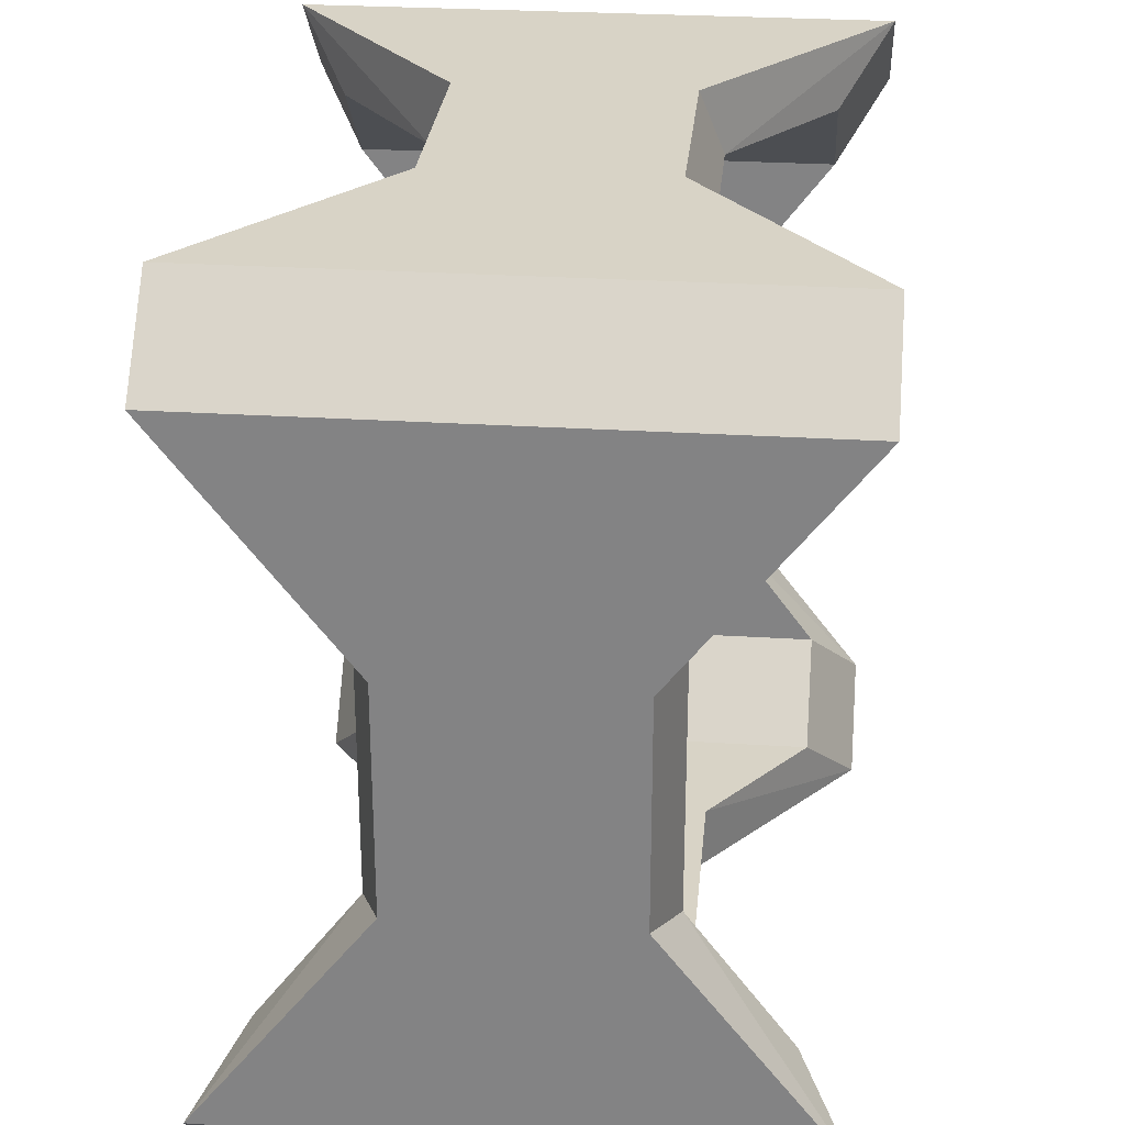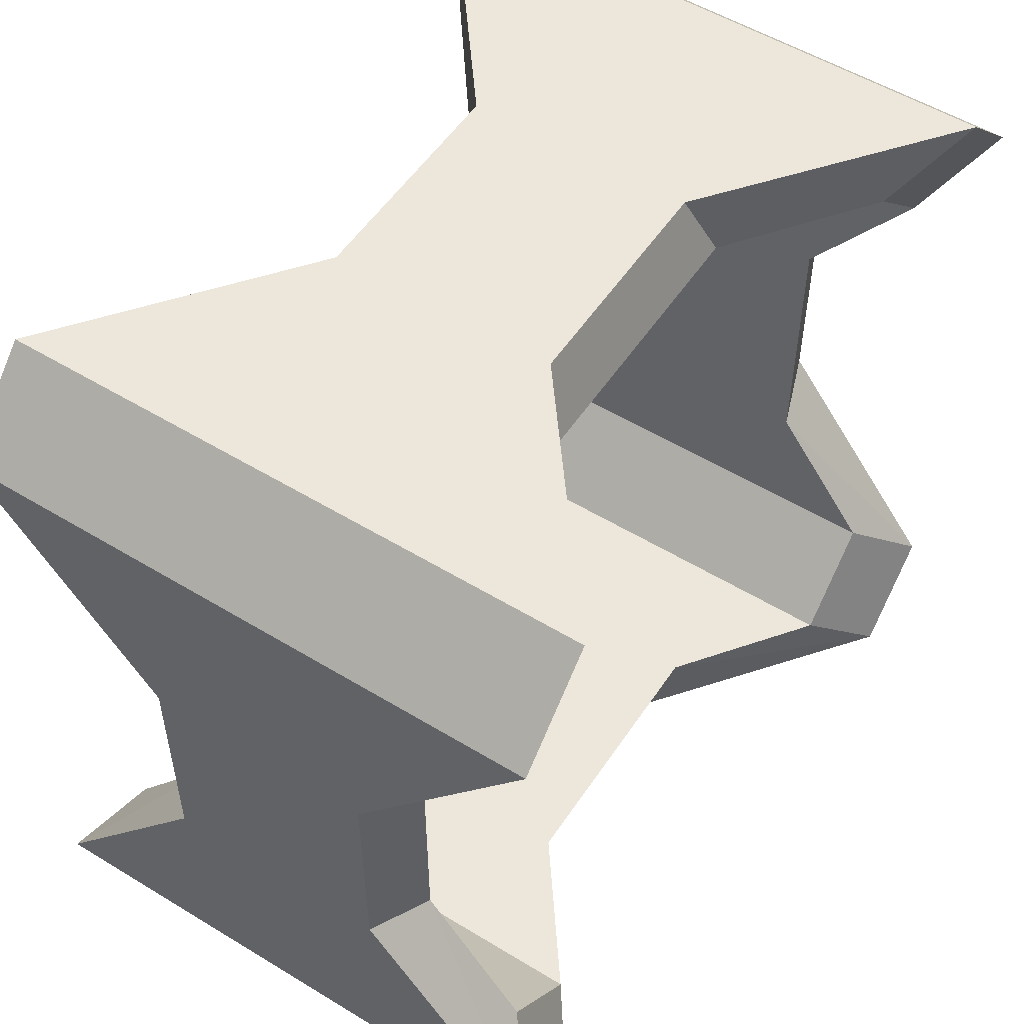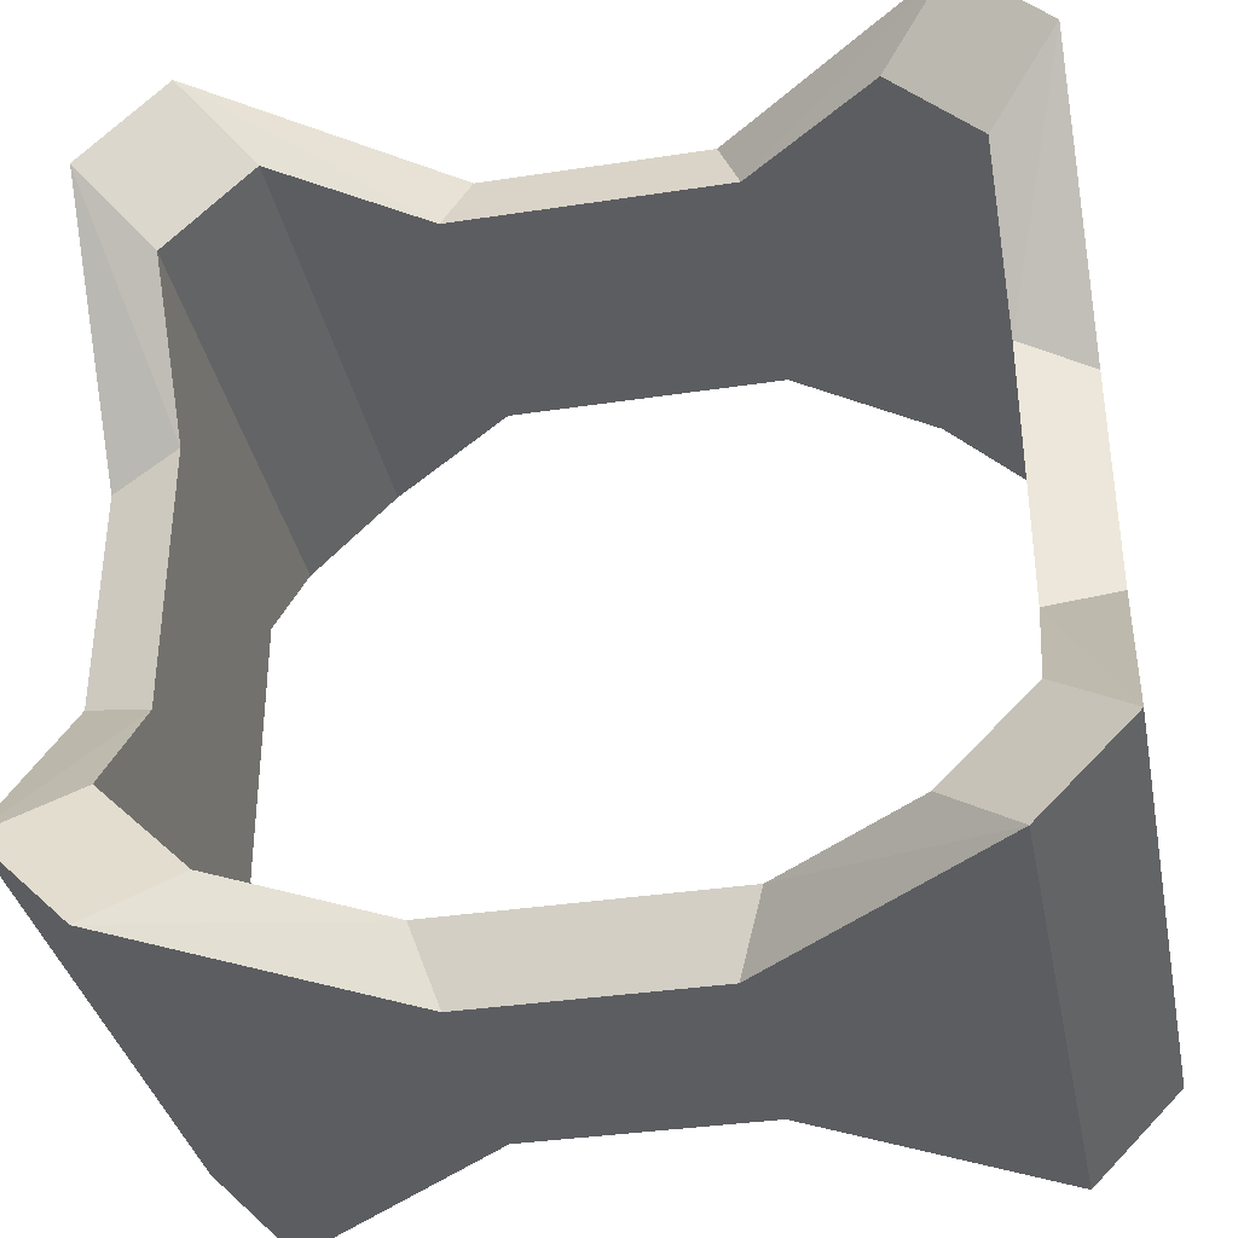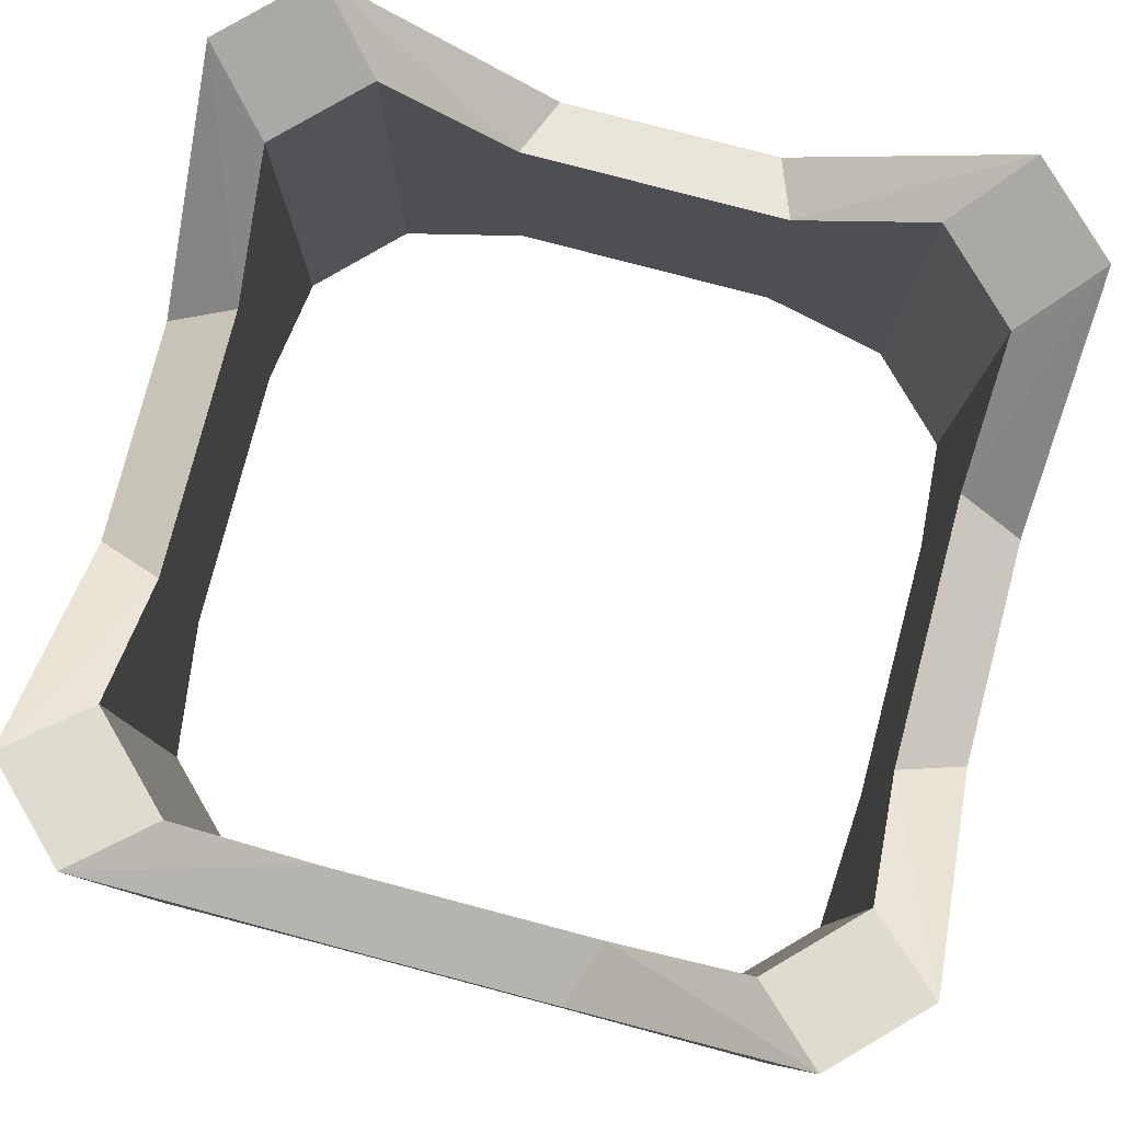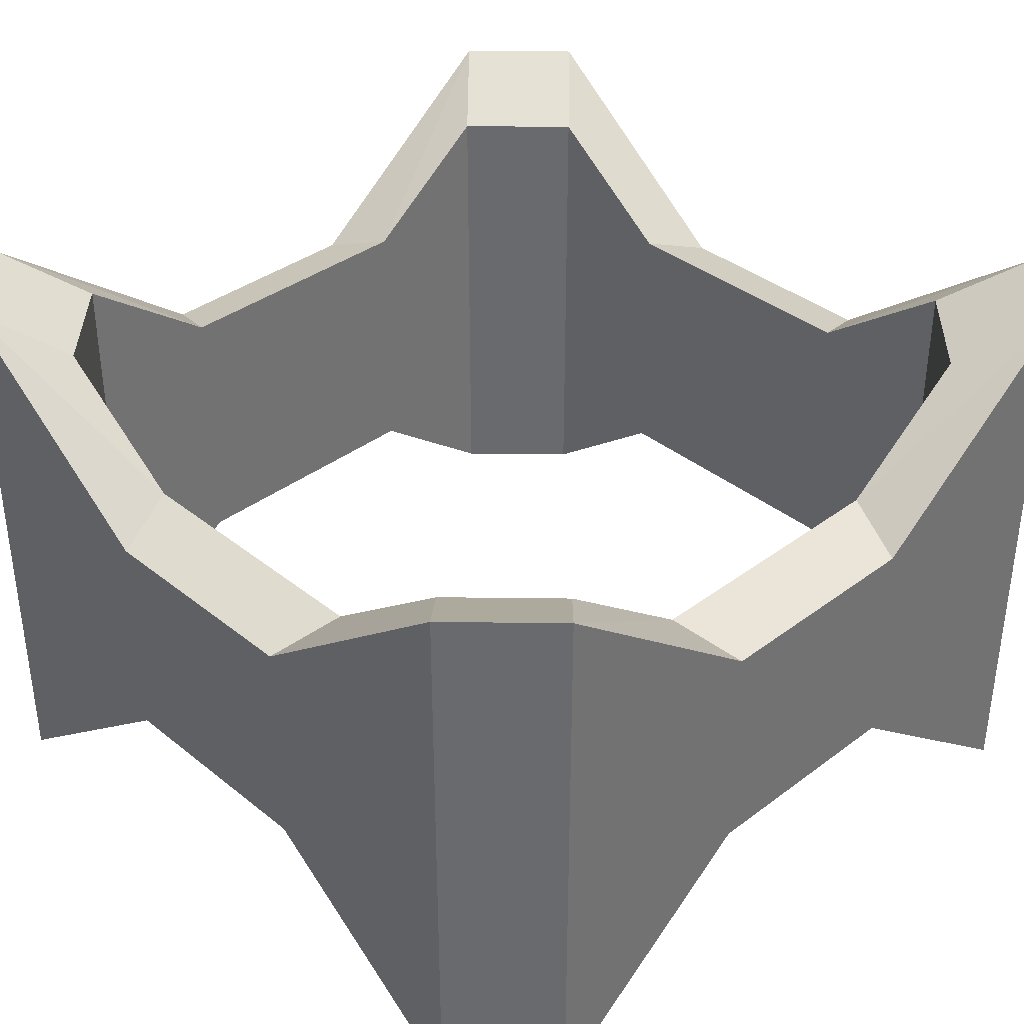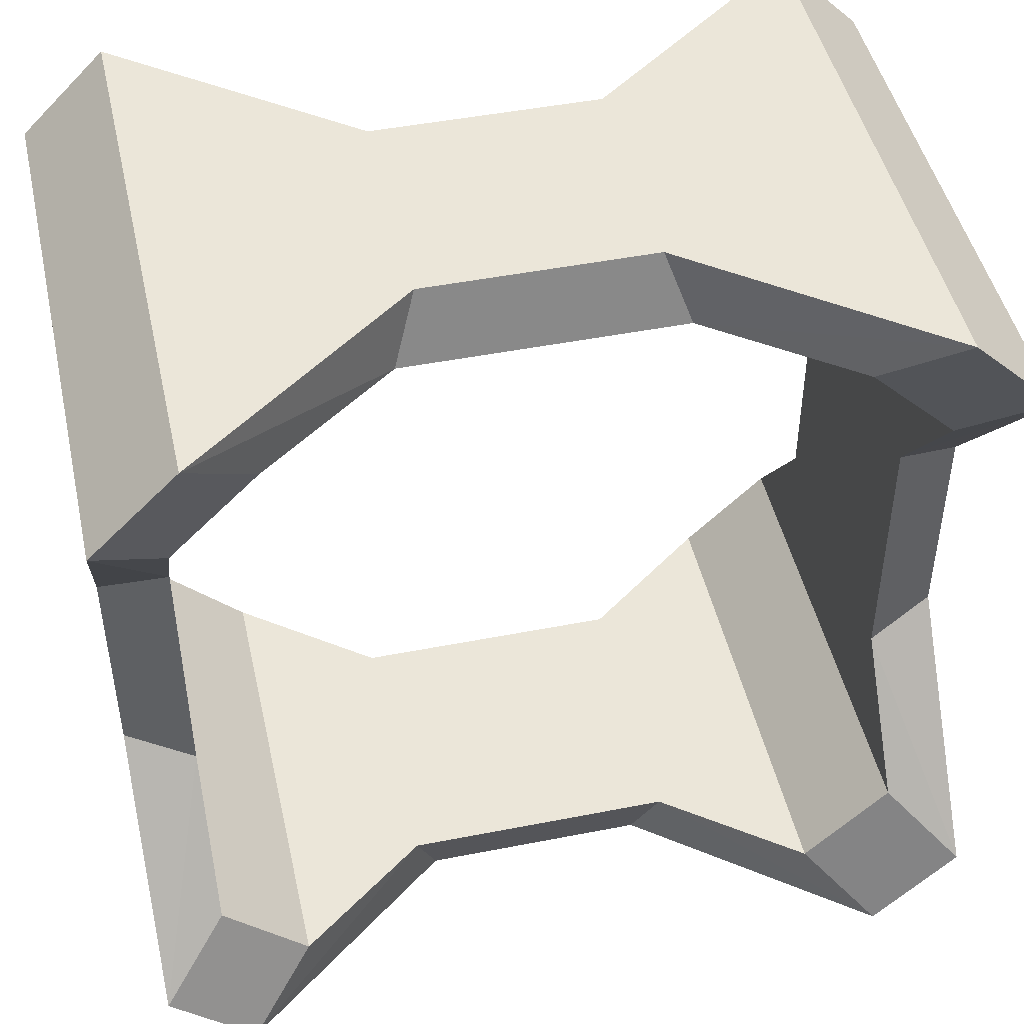
<metadata>
{"format":"obj","ext":"obj","renderer":"f3d","projection":"perspective","resolution":1024,"background":"white","views":[{"elev":28.0,"azim":-84.5,"up":"+Z"},{"elev":53.7,"azim":-57.0,"up":"+Z"},{"elev":-35.9,"azim":11.3,"up":"+Z"},{"elev":79.9,"azim":-165.3,"up":"+Y"},{"elev":36.8,"azim":135.9,"up":"+Y"},{"elev":46.8,"azim":167.4,"up":"+Z"}]}
</metadata>
<code>
o col_m_HE_Shield_111_Base.003
v -0.42 -0.28 0.32
v -0.42 -0.28 -0.32
v -0.32 -0.28 -0.42
v 0.32 0.28 -0.42
v 0.5 0.34 -0.4
v 0.42 0.28 -0.32
v 0.4 0.34 -0.5
v 0.4 0.34 0.5
v 0.32 0.28 0.42
v 0.5 0.34 0.4
v -0.32 0.28 0.42
v -0.4 0.34 0.5
v -0.5 0.34 -0.4
v 0.5 -0.34 0.4
v -0.4 -0.34 0.5
v -0.132 0.132 0.5
v 0.132 0.132 0.5
v -0.5 -0.34 -0.4
v 0.132 0.132 -0.5
v -0.4 -0.34 -0.5
v -0.5 0.132 -0.132
v -0.5 0.132 0.132
v 0.42 -0.16 -0.16
v 0.42 -0.28 -0.32
v 0.5 -0.34 -0.4
v 0.5 -0.132 -0.132
v 0.42 -0.16 0.16
v 0.5 -0.132 0.132
v 0.42 -0.28 0.32
v 0.32 -0.28 0.42
v -0.16 -0.16 0.42
v -0.132 -0.132 0.5
v 0.16 -0.16 0.42
v 0.132 -0.132 0.5
v 0.4 -0.34 0.5
v -0.5 -0.132 -0.132
v -0.42 -0.16 -0.16
v -0.42 -0.16 0.16
v -0.5 -0.132 0.132
v -0.32 -0.28 0.42
v -0.5 -0.34 0.4
v 0.16 -0.16 -0.42
v 0.132 -0.132 -0.5
v 0.4 -0.34 -0.5
v 0.32 -0.28 -0.42
v -0.16 -0.16 -0.42
v -0.132 -0.132 -0.5
v 0.42 0.16 -0.16
v 0.42 0.16 0.16
v 0.42 0.28 0.32
v 0.5 0.132 0.132
v 0.5 0.132 -0.132
v 0.16 0.16 0.42
v -0.16 0.16 0.42
v -0.42 0.16 0.16
v -0.5 0.34 0.4
v -0.42 0.28 0.32
v -0.42 0.28 -0.32
v -0.42 0.16 -0.16
v -0.16 0.16 -0.42
v -0.4 0.34 -0.5
v -0.32 0.28 -0.42
v 0.16 0.16 -0.42
v -0.132 0.132 -0.5
f 60 19 64
f 19 60 63
f 7 63 4
f 63 7 19
f 61 60 64
f 55 21 22
f 37 36 18
f 18 2 37
f 46 3 20
f 20 47 46
f 43 42 46
f 46 47 43
f 48 5 6
f 5 48 52
f 49 10 51
f 10 49 50
f 51 48 49
f 48 51 52
f 53 8 9
f 8 53 17
f 54 12 16
f 13 59 58
f 21 55 59
f 59 13 21
f 56 55 22
f 16 53 54
f 53 16 17
f 12 54 11
f 41 39 38
f 38 1 41
f 4 6 5
f 5 7 4
f 47 61 64
f 61 47 20
f 33 34 32
f 32 31 33
f 15 40 31
f 31 32 15
f 43 7 44
f 7 43 19
f 20 13 61
f 13 20 18
f 5 26 25
f 26 5 52
f 28 10 14
f 10 28 51
f 35 34 33
f 33 30 35
f 23 26 28
f 28 27 23
f 25 7 5
f 7 25 44
f 8 34 35
f 34 8 17
f 12 32 16
f 32 12 15
f 35 10 8
f 10 35 14
f 14 29 27
f 27 28 14
f 56 39 41
f 39 56 22
f 58 62 61
f 61 13 58
f 11 57 56
f 56 12 11
f 8 10 50
f 50 9 8
f 2 20 3
f 20 2 18
f 13 36 21
f 36 13 18
f 12 41 15
f 41 12 56
f 40 41 1
f 41 40 15
f 35 29 14
f 29 35 30
f 25 45 44
f 45 25 24
f 23 24 25
f 25 26 23
f 36 37 38
f 38 39 36
f 42 43 44
f 44 45 42
f 55 56 57
f 60 61 62
f 2 58 59
f 37 59 55
f 38 55 57
f 57 11 40
f 11 54 31
f 54 53 33
f 33 53 9
f 9 50 29
f 29 50 49
f 49 48 23
f 23 48 6
f 6 4 45
f 45 4 63
f 63 60 46
f 60 62 3
f 62 58 2
f 37 2 59
f 38 37 55
f 1 38 57
f 1 57 40
f 40 11 31
f 31 54 33
f 30 33 9
f 30 9 29
f 27 29 49
f 27 49 23
f 24 23 6
f 24 6 45
f 42 45 63
f 42 63 46
f 46 60 3
f 3 62 2
f 52 51 28
f 64 19 43
f 22 21 36
f 17 16 32
f 26 52 28
f 47 64 43
f 39 22 36
f 34 17 32

</code>
